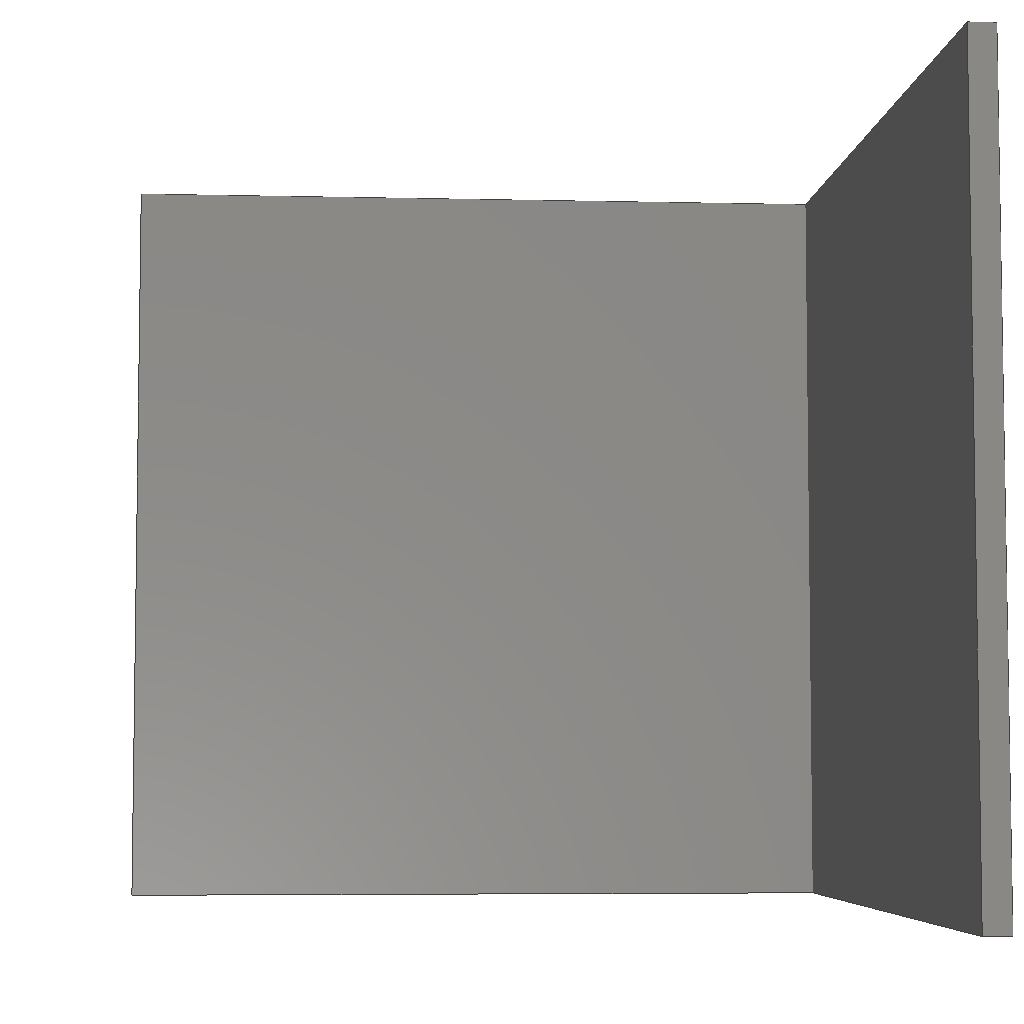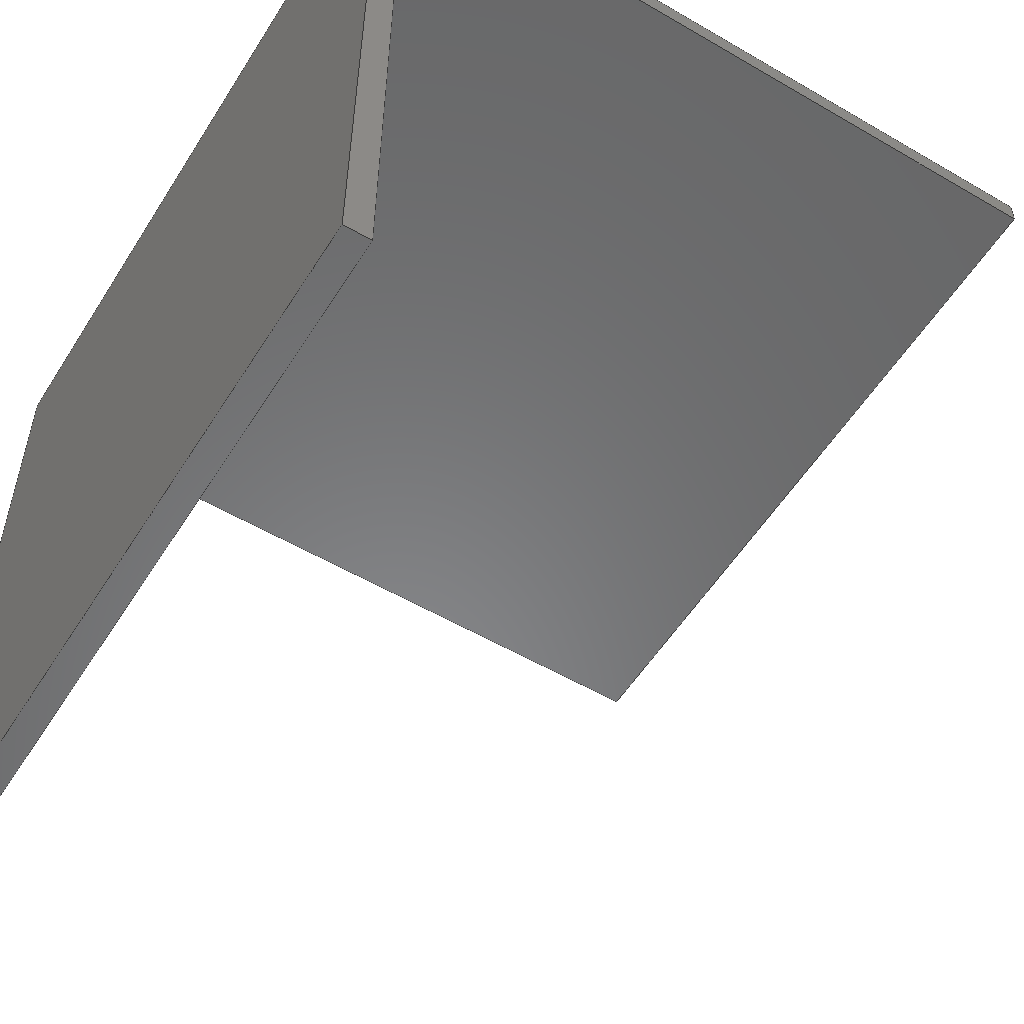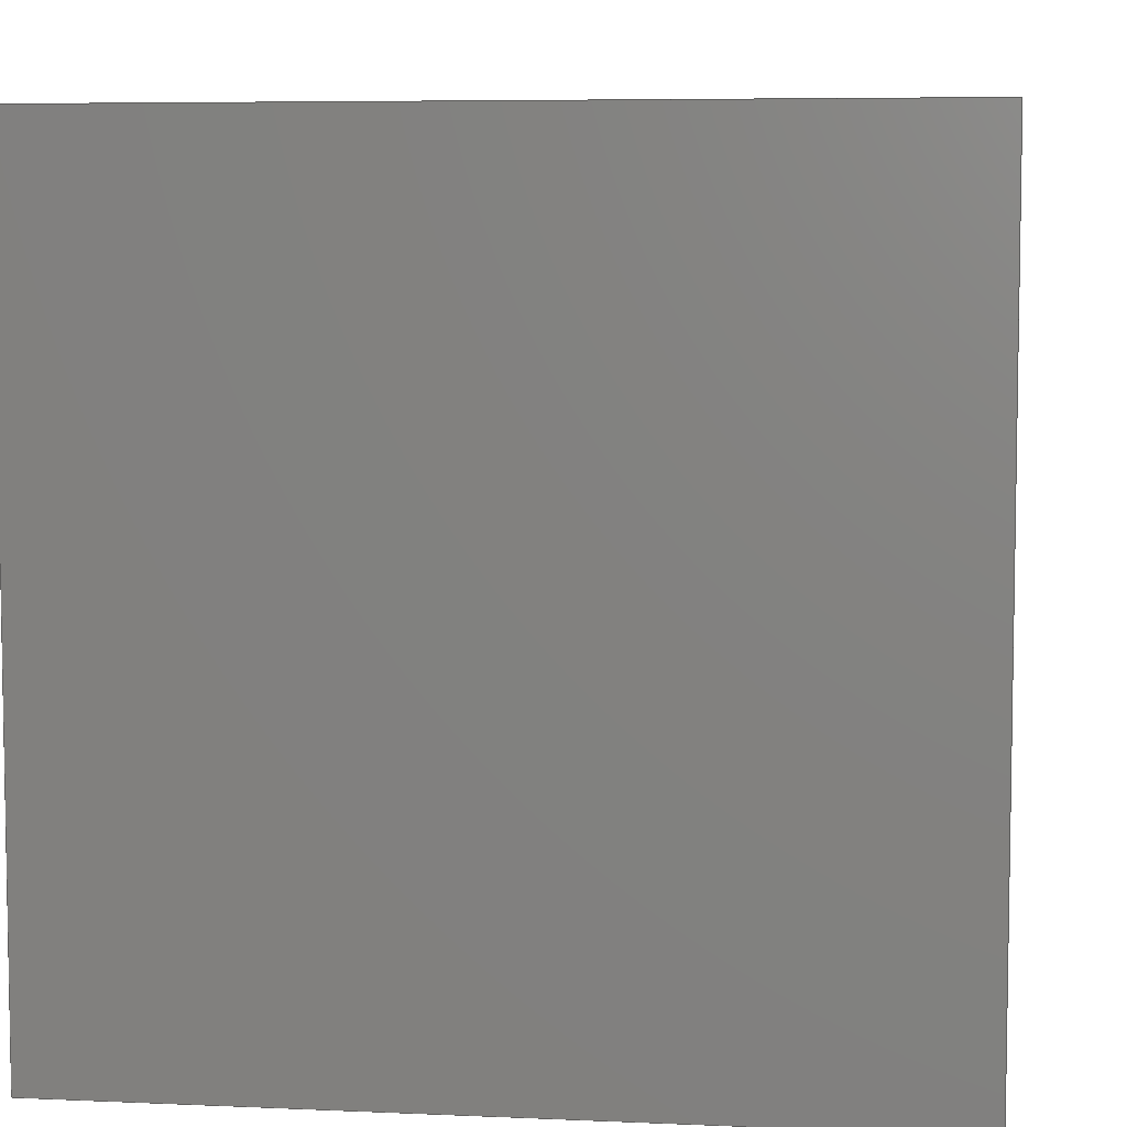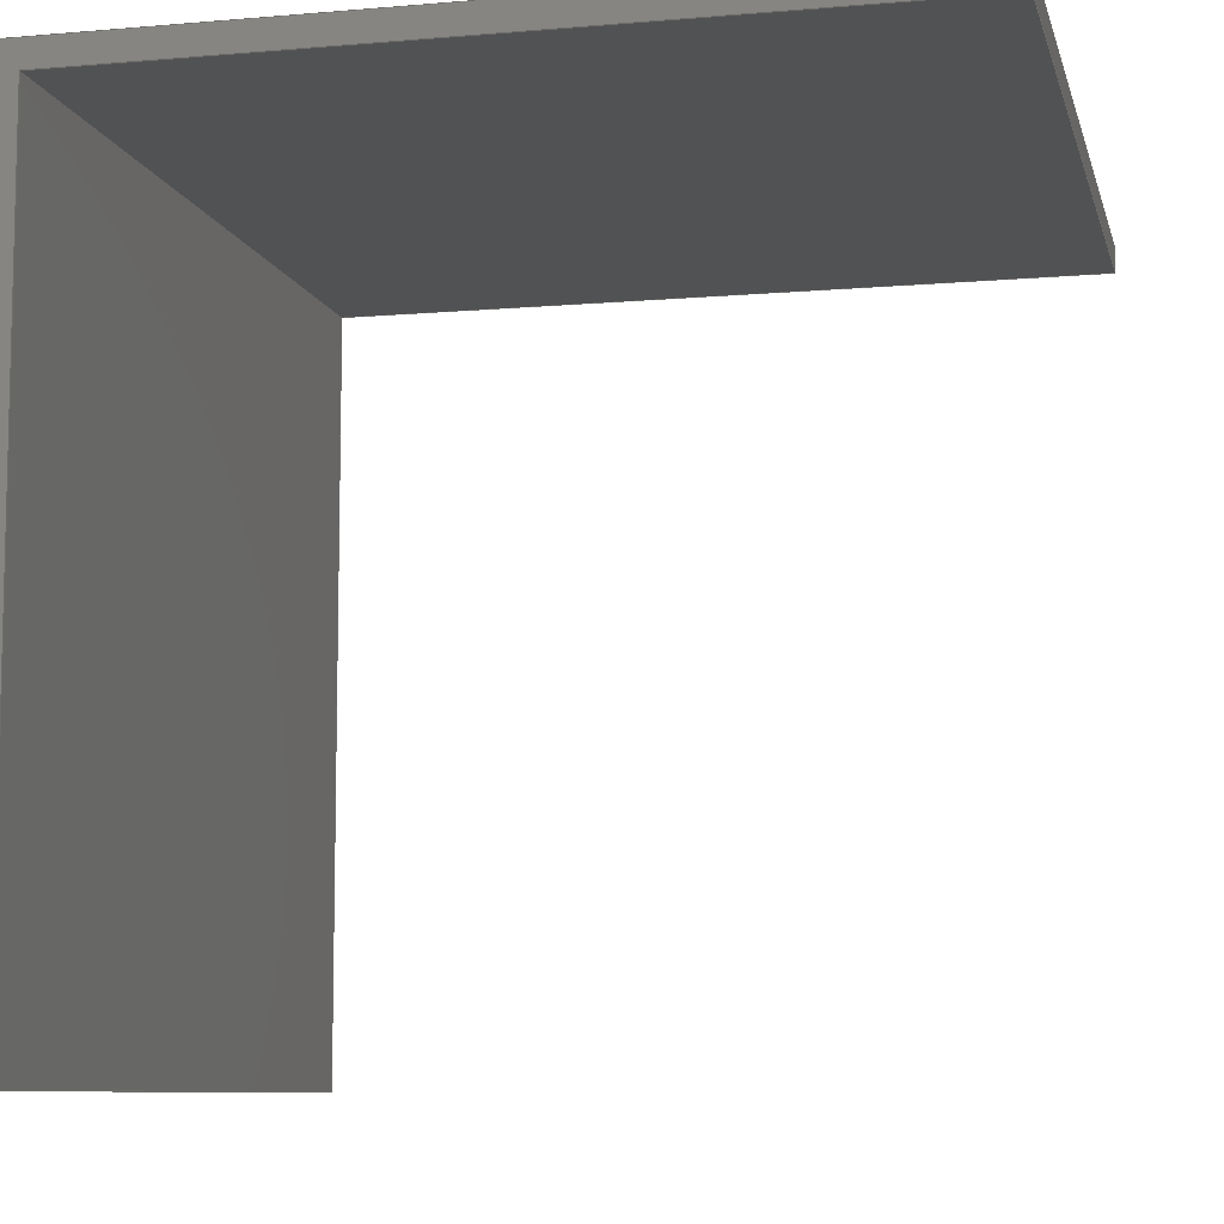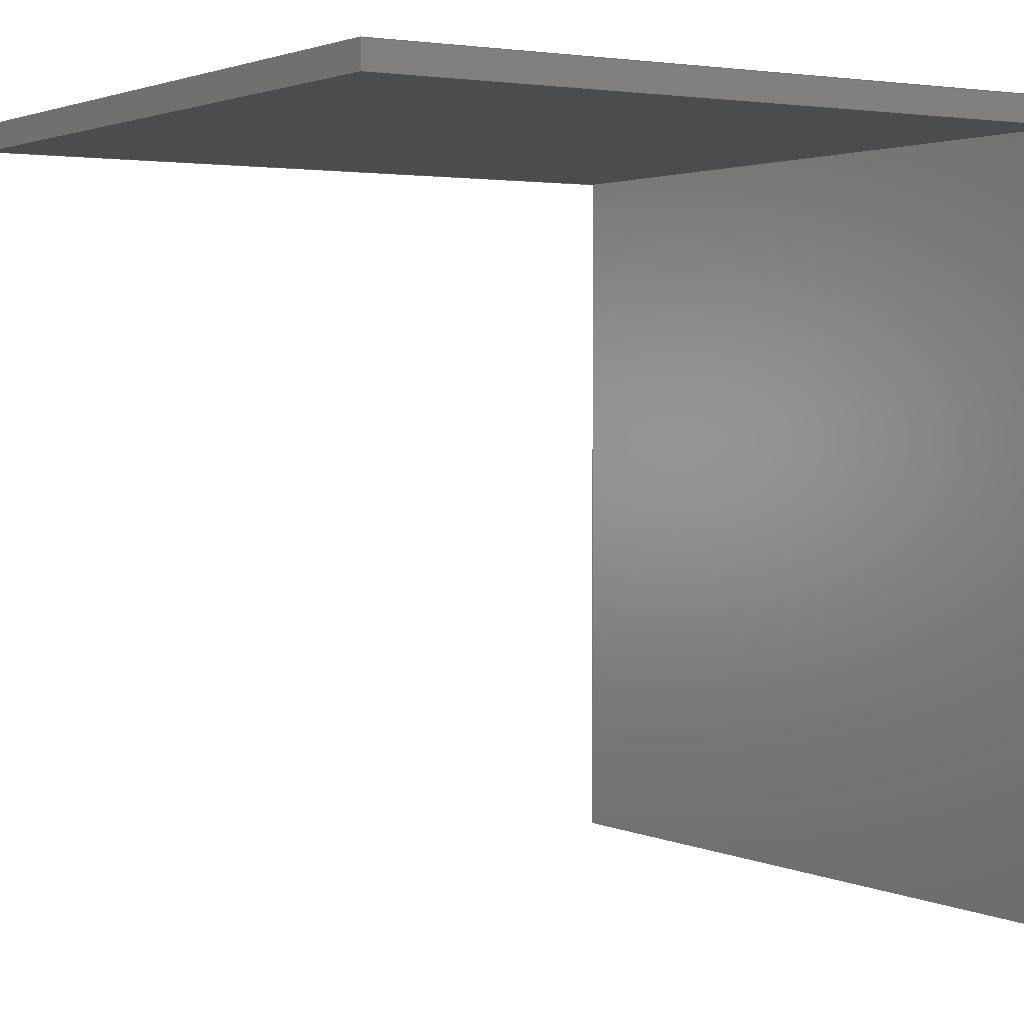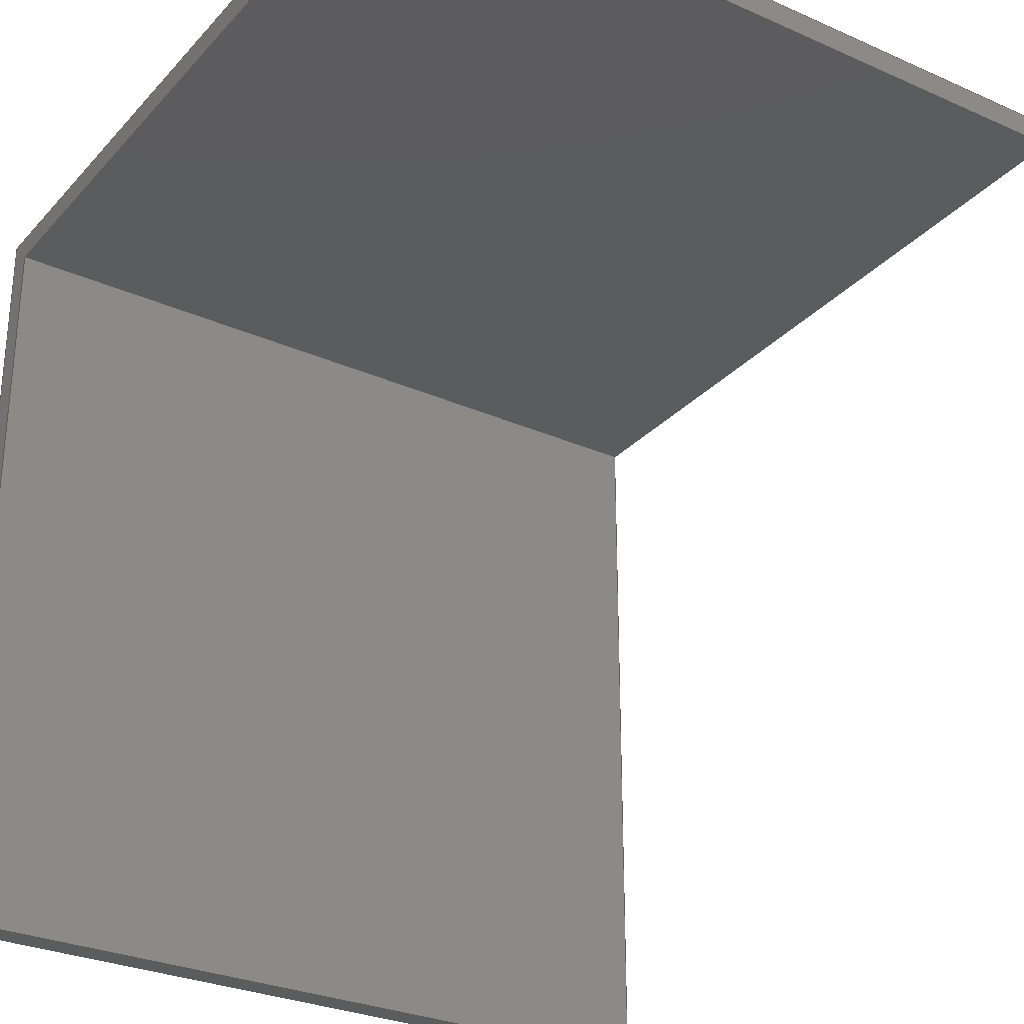
<metadata>
{"format":"iges","ext":"iges","renderer":"f3d","projection":"perspective","resolution":1024,"background":"white","views":[{"elev":-5.4,"azim":175.7,"up":"+Y"},{"elev":-54.9,"azim":-31.7,"up":"+Z"},{"elev":6.2,"azim":-82.4,"up":"+Y"},{"elev":-8.7,"azim":13.1,"up":"+Z"},{"elev":2.3,"azim":147.3,"up":"+Z"},{"elev":-29.0,"azim":56.6,"up":"+Z"}]}
</metadata>
<code>

1H,,1H;,,
56HC:\Data\git\sand-report\data\iges\tik_r3_a90_h3_d1iges,
26HRhinoceros ( Aug 11 2021 ),31HTrout Lake IGES 012 Aug 11 2021,
32,38,6,308,15,
,
1D0,2,2HMM,1,0.254D0,13H2.211e+05,
0.001D0,
3.03D0,
,
,
10,0,13H2.211e+05;
     314       1       0       0       0       0       0       000000200
     314       0       1       1       0       0       0   COLOR       0
     406       2       0       0       1       0       0       000000300
     406       0      -1       1       3       0       0LEVELDEF       0
     128       3       0       0       1       0       0       000010000
     128       0      -1       5       8       0       0   Shell       0
     126       8       0       0       1       0       0       000010000
     126       0      -1       2       1       0       0   Shell       1
     126      10       0       0       1       0       0       000010500
     126       0      -1       2       1       0       0   Shell       1
     126      12       0       0       1       0       0       000010000
     126       0      -1       2       1       0       0   Shell       2
     126      14       0       0       1       0       0       000010500
     126       0      -1       2       1       0       0   Shell       2
     126      16       0       0       1       0       0       000010000
     126       0      -1       4       1       0       0   Shell       3
     126      20       0       0       1       0       0       000010500
     126       0      -1       3       1       0       0   Shell       3
     126      23       0       0       1       0       0       000010000
     126       0      -1       3       1       0       0   Shell       4
     126      26       0       0       1       0       0       000010500
     126       0      -1       3       1       0       0   Shell       4
     126      29       0       0       1       0       0       000010000
     126       0      -1       4       1       0       0   Shell       5
     126      33       0       0       1       0       0       000010500
     126       0      -1       4       1       0       0   Shell       5
     126      37       0       0       1       0       0       000010000
     126       0      -1       2       1       0       0   Shell       6
     126      39       0       0       1       0       0       000010500
     126       0      -1       2       1       0       0   Shell       6
     141      41       0       0       1       0       0       000010000
     141       0      -1       2       0       0       0   Shell       1
     143      43       0       0       1       0       0       000000000
     143       0      -1       1       0       0       0   Shell       1
     128      44       0       0       1       0       0       000000000
     128       0      -1       4       8       0       0   Shell       2
     128      48       0       0       1       0       0       000000000
     128       0      -1       4       8       0       0   Shell       3
     128      52       0       0       1       0       0       000000000
     128       0      -1       5       8       0       0   Shell       4
     128      57       0       0       1       0       0       000000000
     128       0      -1       5       8       0       0   Shell       5
     128      62       0       0       1       0       0       000000000
     128       0      -1       5       8       0       0   Shell       6
     128      67       0       0       1       0       0       000000000
     128       0      -1       4       8       0       0   Shell       7
     128      71       0       0       1       0       0       000010000
     128       0      -1       5       8       0       0   Shell       0
     126      76       0       0       1       0       0       000010000
     126       0      -1       2       1       0       0   Shell       1
     126      78       0       0       1       0       0       000010500
     126       0      -1       2       1       0       0   Shell       1
     126      80       0       0       1       0       0       000010000
     126       0      -1       4       1       0       0   Shell       2
     126      84       0       0       1       0       0       000010500
     126       0      -1       4       1       0       0   Shell       2
     126      88       0       0       1       0       0       000010000
     126       0      -1       4       1       0       0   Shell       3
     126      92       0       0       1       0       0       000010500
     126       0      -1       3       1       0       0   Shell       3
     126      95       0       0       1       0       0       000010000
     126       0      -1       4       1       0       0   Shell       4
     126      99       0       0       1       0       0       000010500
     126       0      -1       3       1       0       0   Shell       4
     126     102       0       0       1       0       0       000010000
     126       0      -1       2       1       0       0   Shell       5
     126     104       0       0       1       0       0       000010500
     126       0      -1       2       1       0       0   Shell       5
     126     106       0       0       1       0       0       000010000
     126       0      -1       2       1       0       0   Shell       6
     126     108       0       0       1       0       0       000010500
     126       0      -1       2       1       0       0   Shell       6
     141     110       0       0       1       0       0       000010000
     141       0      -1       2       0       0       0   Shell       1
     143     112       0       0       1       0       0       000000000
     143       0      -1       1       0       0       0   Shell       8
314,0,0,0,20HRGB(   0,   0,   0 );                         0000001
406,2,1,15Hデフォルト;                                      0000003P      2
128,1,1,1,1,0,0,1,0,0,-3.03D0,-3.03D0,0.03D0,0.03D0,-3.03D0,     0000005
-3.03D0,0.03D0,0.03D0,1D0,1D0,1D0,1D0,                   0000005
-0.03D0,0D0,-3.03D0,3.03D0,0D0,-3.03D0,        0000005
-0.03D0,0D0,0.03D0,3.03D0,0D0,0.03D0,-3.03D0,  0000005
0.03D0,-3.03D0,0.03D0;                                           0000005
126,1,1,1,0,1,0,0D0,0D0,3D0,3D0,1D0,1D0,3D0,0D0, 0000007
0D0,0D0,0D0,0D0,0D0,3D0,0D0,0D0,1D0;           0000007
126,1,1,1,0,1,0,0D0,0D0,3D0,3D0,1D0,1D0,0D0,0D0, 0000009
0D0,-3D0,0D0,0D0,0D0,3D0,0D0,0D0,1D0;          0000009
126,1,1,1,0,1,0,0D0,0D0,3D0,3D0,1D0,1D0,0D0,0D0, 0000011
0D0,0D0,0D0,-3D0,0D0,3D0,1D0,0D0,0D0;          0000011
126,1,1,1,0,1,0,0D0,0D0,3D0,3D0,1D0,1D0,-3D0,      0000013
0D0,0D0,-3D0,-3D0,0D0,0D0,3D0,0D0,0D0,1D0;   0000013
126,1,1,1,0,1,0,0D0,0D0,0.1D0,                0000015
0.1D0,1D0,1D0,0D0,0D0,-3D0,             0000015
0.1D0,0D0,-3D0,0D0,0.1D0,    0000015
0D0,0D0,1D0;                                               0000015
126,1,1,1,0,1,0,0D0,0D0,0.1D0,                0000017
0.1D0,1D0,1D0,-3D0,-3D0,0D0,-2.9D0,     0000017
-3D0,0D0,0D0,0.1D0,0D0,0D0,1D0;       0000017
126,1,1,1,0,1,0,0D0,0D0,2.9D0,2.9D0,1D0,1D0,             0000019
0.1D0,0D0,-3D0,0.1D0,0D0,    0000019
-0.1D0,0D0,2.9D0,1D0,0D0,0D0;             0000019
126,1,1,1,0,1,0,0D0,0D0,2.9D0,2.9D0,1D0,1D0,-2.9D0,      0000021
-3D0,0D0,-2.9D0,-0.1D0,0D0,   0000021
0D0,2.9D0,0D0,0D0,1D0;                                   0000021
126,1,1,1,0,1,0,0D0,0D0,2.9D0,                 0000023
2.9D0,1D0,1D0,0.1D0,0D0,      0000023
-0.1D0,3D0,0D0,-0.1D0,0D0,                  0000023
2.9D0,0D0,0D0,1D0;                           0000023
126,1,1,1,0,1,0,0D0,0D0,2.9D0,                 0000025
2.9D0,1D0,1D0,-2.9D0,            0000025
-0.1D0,0D0,0D0,-0.1D0,0D0,0D0,            0000025
2.9D0,0D0,0D0,1D0;                           0000025
126,1,1,1,0,1,0,0D0,0D0,0.1D0,0.1D0,1D0,1D0,3D0,0D0, 0000027
-0.1D0,3D0,0D0,0D0,0D0,0.1D0,1D0,0D0,0D0;          0000027
126,1,1,1,0,1,0,0D0,0D0,0.1D0,0.1D0,1D0,1D0,0D0,       0000029
-0.1D0,0D0,0D0,0D0,0D0,0D0,0.1D0,0D0,0D0,1D0;    0000029
141,1,3,5,6,7,1,1,9,11,1,1,13,15,1,1,17,19,1,1,21,23,1,1,25,27,  0000031
1,1,29;                                                          0000031
143,1,5,1,31;                                                    0000033
128,1,1,1,1,0,0,1,0,0,0D0,0D0,3D0,3D0,0D0,0D0,3D0, 0000035
3D0,1D0,1D0,1D0,1D0,3D0,0D0,0D0,3D0,3D0,     0000035
0D0,0D0,0D0,0D0,0D0,3D0,0D0,0D0,3D0,0D0,     0000035
3D0;                                                           0000035
128,1,1,1,1,0,0,1,0,0,0D0,0D0,3D0,3D0,0D0,0D0,3D0, 0000037
3D0,1D0,1D0,1D0,1D0,0D0,0D0,0D0,0D0,3D0,     0000037
0D0,0D0,0D0,-3D0,0D0,3D0,-3D0,0D0,3D0,0D0,   0000037
3D0;                                                           0000037
128,1,1,1,1,0,0,1,0,0,0D0,0D0,3D0,3D0,0D0,0D0,       0000039
0.1D0,0.1D0,1D0,1D0,1D0,     0000039
1D0,0D0,0D0,-3D0,0D0,3D0,-3D0,                     0000039
0.1D0,0D0,-3D0,0.1D0,3D0,    0000039
-3D0,0D0,3D0,0D0,0.1D0;                   0000039
128,1,1,1,1,0,0,1,0,0,0D0,0D0,3D0,3D0,0D0,0D0,2.9D0, 0000041
2.9D0,1D0,1D0,1D0,1D0,0.1D0,0D0,-3D0, 0000041
0.1D0,3D0,-3D0,0.1D0,0D0,    0000041
-0.1D0,0.1D0,3D0,                0000041
-0.1D0,0D0,3D0,0D0,2.9D0;                   0000041
128,1,1,1,1,0,0,1,0,0,0D0,0D0,3D0,3D0,0D0,0D0,       0000043
2.9D0,2.9D0,1D0,1D0,1D0,1D0, 0000043
0.1D0,0D0,-0.1D0,                0000043
0.1D0,3D0,-0.1D0,3D0,0D0,    0000043
-0.1D0,3D0,3D0,-0.1D0,0D0,3D0,0D0,2.9D0; 0000043
128,1,1,1,1,0,0,1,0,0,0D0,0D0,3D0,3D0,0D0,0D0,0.1D0, 0000045
0.1D0,1D0,1D0,1D0,1D0,3D0,0D0,-0.1D0,3D0,3D0,    0000045
-0.1D0,3D0,0D0,0D0,3D0,3D0,0D0,0D0,3D0,0D0,    0000045
0.1D0;                                                           0000045
128,1,1,1,1,0,0,1,0,0,-3.03D0,-3.03D0,0.03D0,0.03D0,-3.03D0,     0000047
-3.03D0,0.03D0,0.03D0,1D0,1D0,1D0,1D0,                   0000047
-0.03D0,3D0,-3.03D0,-0.03D0,3D0, 0000047
0.03D0,3.03D0,3D0,-3.03D0,3.03D0,3D0,0.03D0,-3.03D0,0.03D0,  0000047
-3.03D0,0.03D0;                                                  0000047
126,1,1,1,0,1,0,-0.1D0,-0.1D0,-0D0,-0D0,1D0,1D0,3D0,   0000049
3D0,0D0,3D0,3D0,-0.1D0,-0.1D0,-0D0,1D0,0D0,0D0;  0000049
126,1,1,1,0,1,0,-0.1D0,-0.1D0,-0D0,-0D0,1D0,1D0,0D0,   0000051
0D0,0D0,-0.1D0,0D0,0D0,-0.1D0,-0D0,0D0,0D0,1D0;  0000051
126,1,1,1,0,1,0,-2.9D0,-2.9D0,       0000053
-0D0,-0D0,1D0,1D0,3D0,3D0,-0.1D0,                    0000053
0.1D0,3D0,-0.1D0,                0000053
-2.9D0,-0D0,0D0,0D0,1D0;                   0000053
126,1,1,1,0,1,0,-2.9D0,-2.9D0,       0000055
-0D0,-0D0,1D0,1D0,-0.1D0,0D0,0D0,                    0000055
-0.1D0,-2.9D0,0D0,                0000055
-2.9D0,-0D0,0D0,0D0,1D0;                   0000055
126,1,1,1,0,1,0,-2.9D0,-2.9D0,-0D0,-0D0,1D0,1D0,         0000057
0.1D0,3D0,-0.1D0,                0000057
0.1D0,3D0,-3D0,-2.9D0,-0D0,1D0,0D0,     0000057
0D0;                                                           0000057
126,1,1,1,0,1,0,-2.9D0,-2.9D0,-0D0,-0D0,1D0,1D0,         0000059
-0.1D0,-2.9D0,0D0,-3D0,-2.9D0,  0000059
0D0,-2.9D0,-0D0,0D0,0D0,1D0;                           0000059
126,1,1,1,0,1,0,-0.1D0,-0.1D0,     0000061
-0D0,-0D0,1D0,1D0,0.1D0,3D0,-3D0,     0000061
0D0,3D0,-3D0,-0.1D0,-0D0,0D0,0D0,     0000061
1D0;                                                           0000061
126,1,1,1,0,1,0,-0.1D0,-0.1D0,     0000063
-0D0,-0D0,1D0,1D0,-3D0,-2.9D0,0D0,-3D0,-3D0,     0000063
0D0,-0.1D0,-0D0,0D0,0D0,1D0;            0000063
126,1,1,1,0,1,0,-3D0,-3D0,-0D0,-0D0,1D0,1D0,0D0,   0000065
3D0,-3D0,0D0,3D0,0D0,-3D0,-0D0,1D0,0D0,0D0;  0000065
126,1,1,1,0,1,0,-3D0,-3D0,-0D0,-0D0,1D0,1D0,-3D0,  0000067
-3D0,0D0,0D0,-3D0,0D0,-3D0,-0D0,0D0,0D0,1D0; 0000067
126,1,1,1,0,1,0,-3D0,-3D0,-0D0,-0D0,1D0,1D0,0D0,   0000069
3D0,0D0,3D0,3D0,0D0,-3D0,-0D0,0D0,0D0,1D0;   0000069
126,1,1,1,0,1,0,-3D0,-3D0,-0D0,-0D0,1D0,1D0,0D0,   0000071
-3D0,0D0,0D0,0D0,0D0,-3D0,-0D0,0D0,0D0,1D0;  0000071
141,1,3,47,6,49,1,1,51,53,1,1,55,57,1,1,59,61,1,1,63,65,1,1,67,  0000073
69,1,1,71;                                                       0000073
143,1,47,1,73;                                                   0000075
S0000001G0000011D0000076P0000112
</code>
